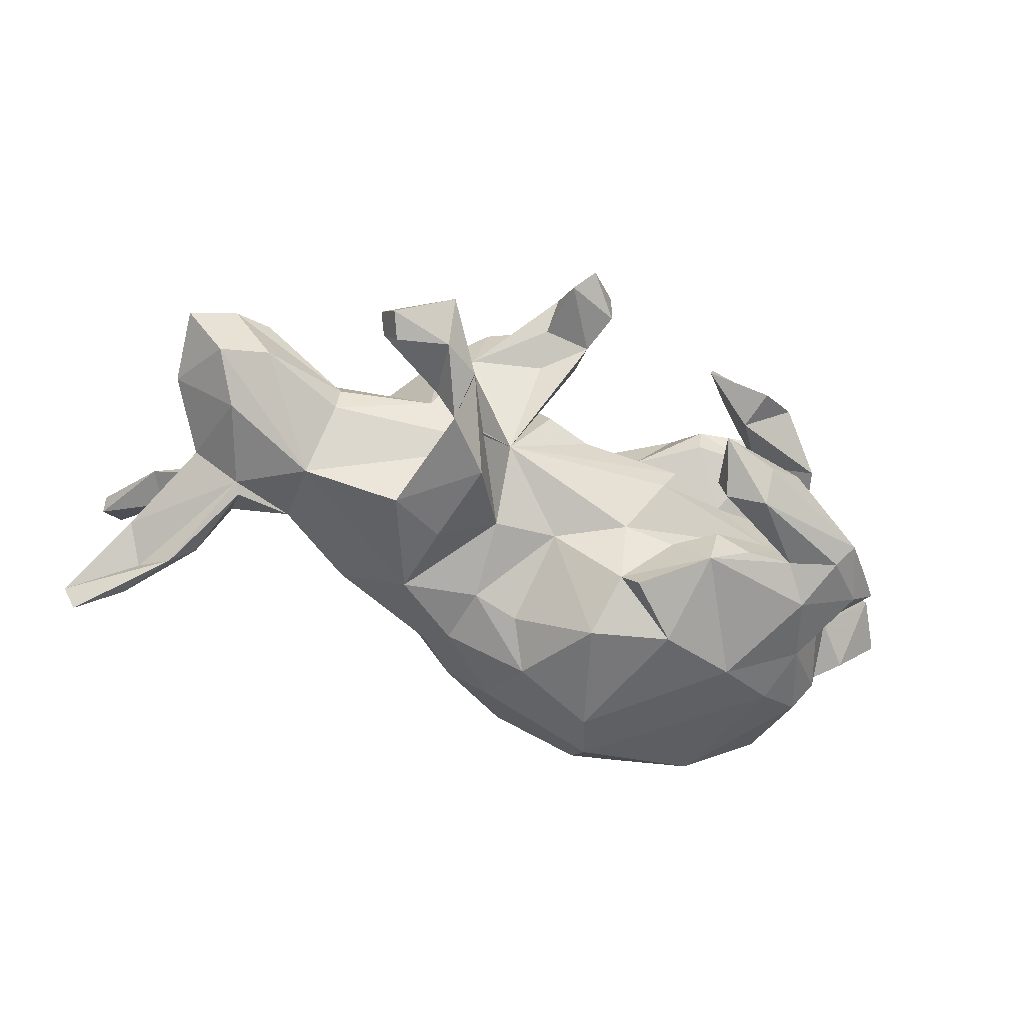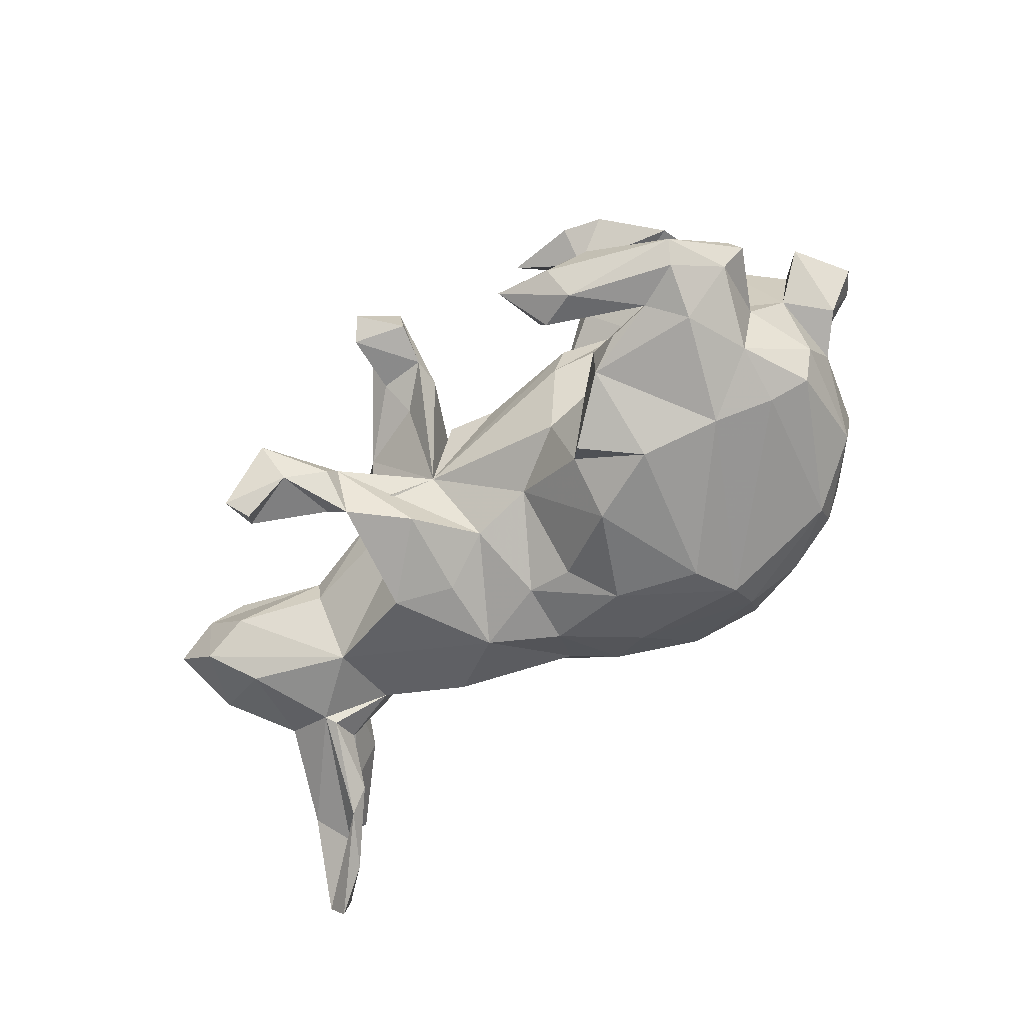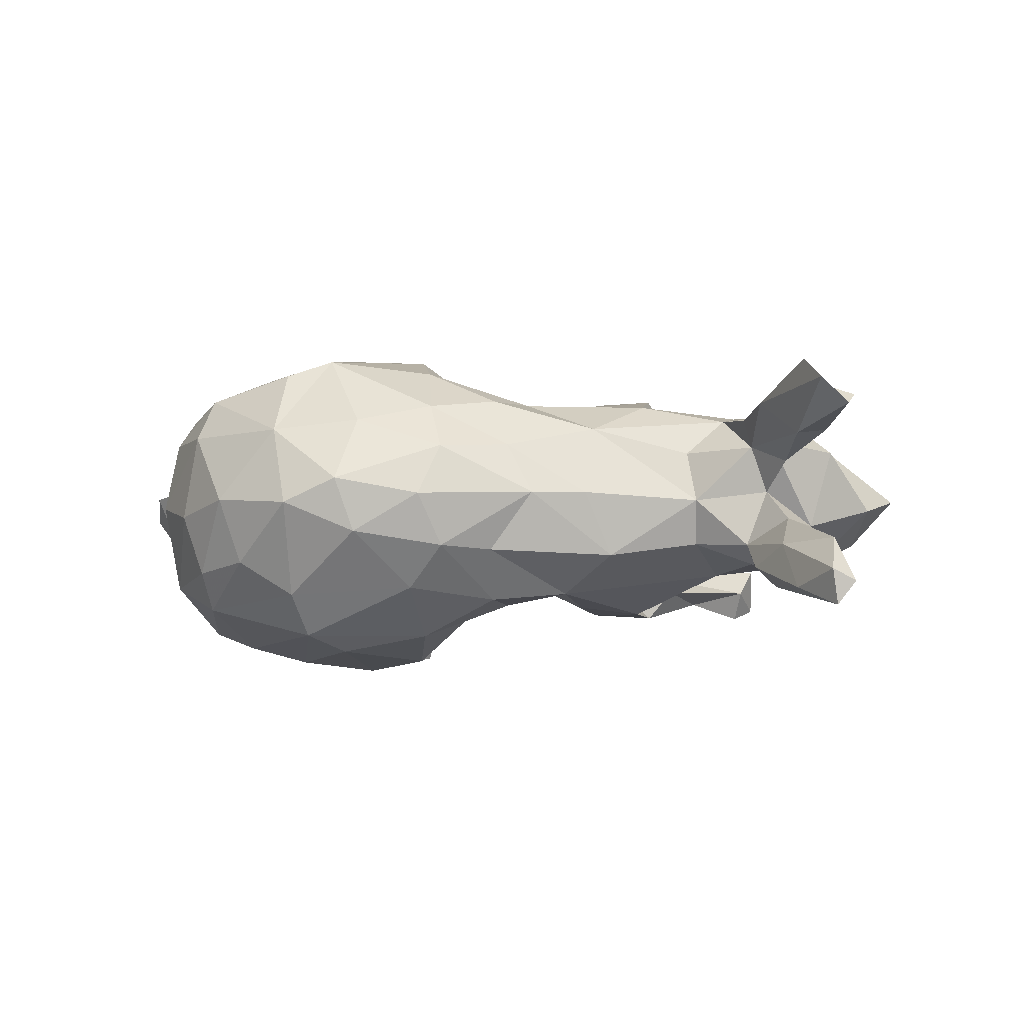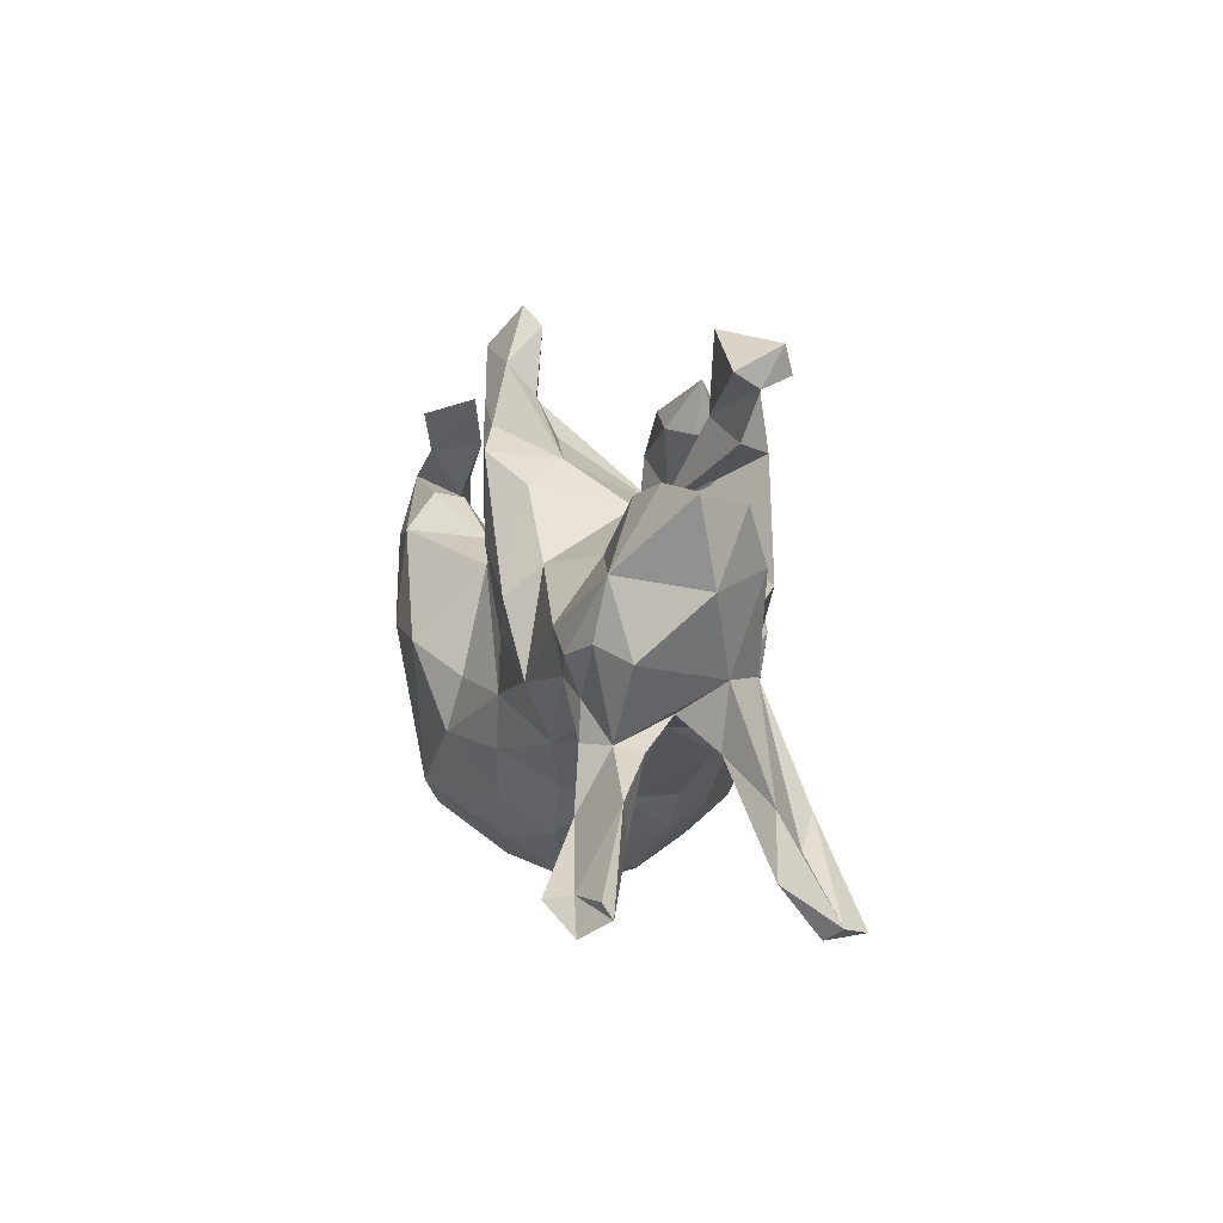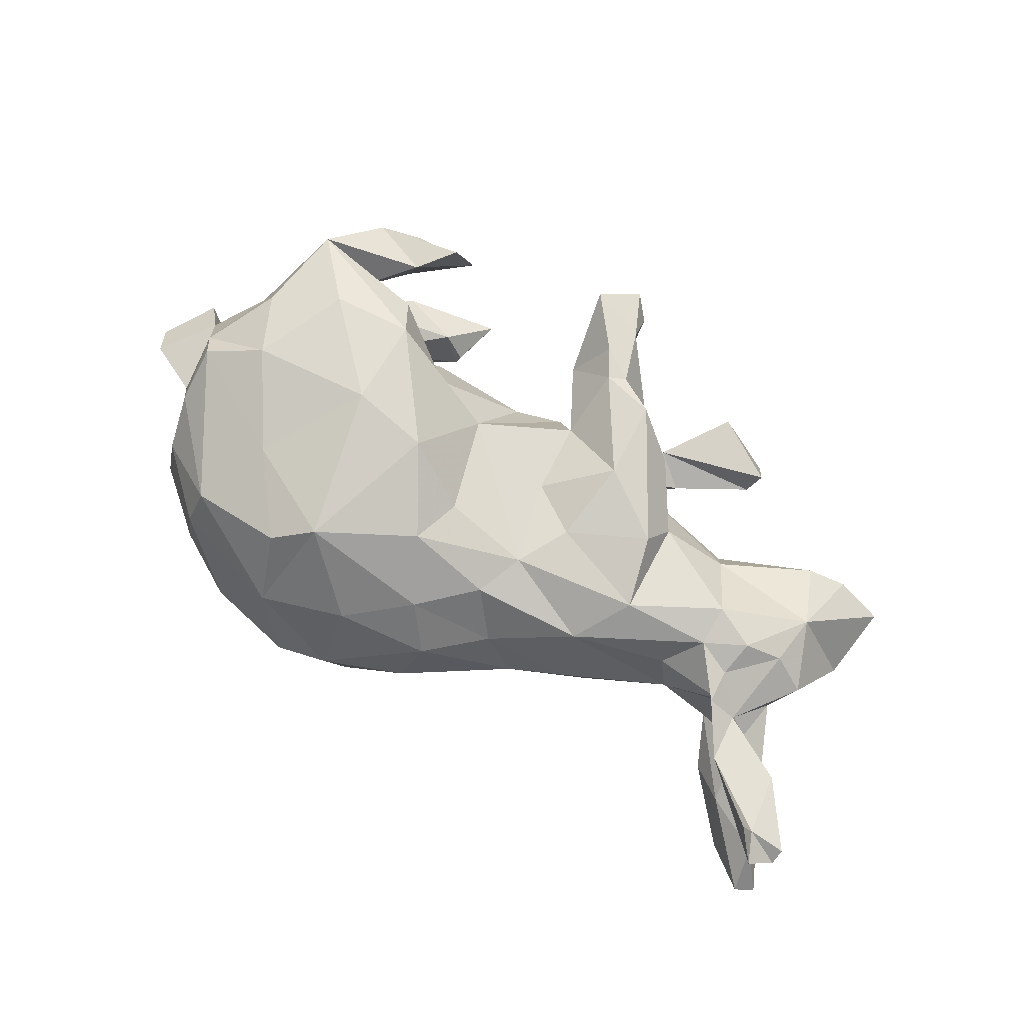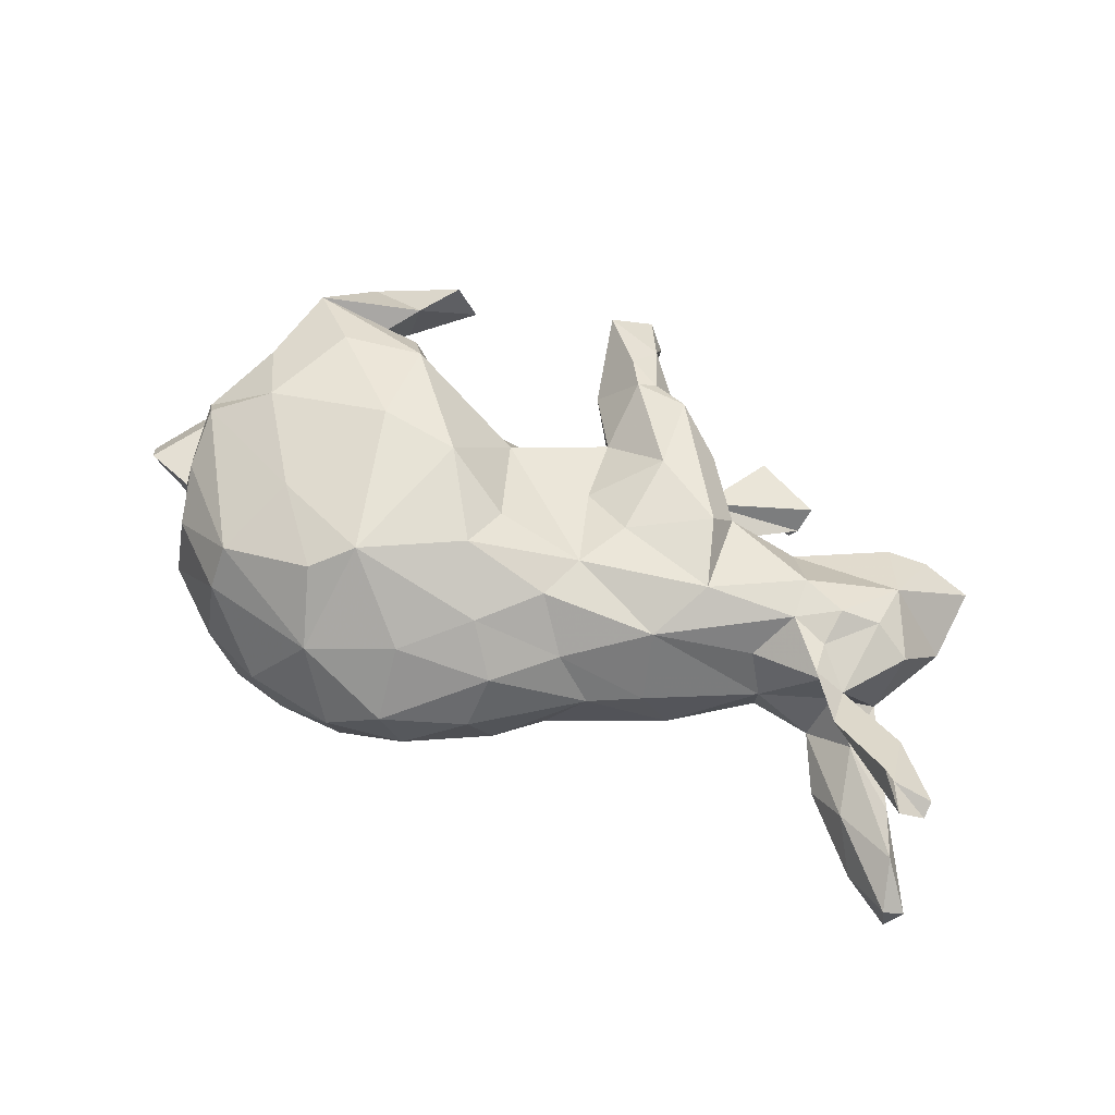
<metadata>
{"format":"obj","ext":"obj","renderer":"f3d","projection":"perspective","resolution":1024,"background":"white","views":[{"elev":-62.9,"azim":162.8,"up":"+Z"},{"elev":-74.0,"azim":-137.5,"up":"+Z"},{"elev":-4.4,"azim":26.8,"up":"+Z"},{"elev":5.6,"azim":80.1,"up":"+Y"},{"elev":74.1,"azim":34.2,"up":"+Z"},{"elev":54.4,"azim":24.3,"up":"+Z"}]}
</metadata>
<code>
v 0.7749 -0.2618 0.1178
v 0.7877 -0.2798 -0.1524
v 0.7584 -0.2995 -0.1341
v 0.7766 -0.2393 0.1325
v 0.741 -0.2907 0.1559
v 0.6935 0.1073 -0.0194
v 0.7073 -0.1515 -0.08984
v 0.6337 0.2079 -0.07204
v 0.7012 0.2245 0.003231
v 0.7626 -0.2912 -0.1884
v 0.6297 -0.005311 -0.04978
v 0.6071 0.1233 0.09599
v 0.6243 -0.1687 -0.1557
v 0.7403 -0.2335 -0.08347
v 0.6246 0.2344 0.03384
v 0.7009 -0.2505 0.1916
v 0.6999 -0.1382 0.09336
v 0.5906 -0.08761 0.08661
v 0.6576 0.01877 0.07302
v 0.6869 -0.2508 -0.16
v 0.7171 -0.2429 0.1544
v 0.5901 0.127 -0.1059
v 0.6022 0.0383 0.1137
v 0.6439 -0.192 -0.08939
v 0.6746 -0.2097 -0.13
v 0.6705 -0.1946 0.08414
v 0.6015 -0.1725 0.1368
v 0.617 -0.09386 0.05179
v 0.6211 -0.0965 -0.04204
v 0.5639 0.2162 0.05686
v 0.5701 -0.05365 0.005873
v 0.549 -0.01207 -0.1046
v 0.5854 -0.1538 -0.1235
v 0.5446 -0.09017 0.1217
v 0.5379 -0.03621 0.1177
v 0.4158 0.1579 0.00472
v 0.5512 -0.07303 0.0789
v 0.5397 -0.03038 -0.1136
v 0.5438 -0.07723 -0.08213
v 0.4397 0.05437 -0.1257
v 0.5449 0.01964 0.14
v 0.5529 0.2144 -0.04672
v 0.4478 -0.06111 -0.0778
v 0.4281 0.1337 0.07024
v 0.4589 -0.08642 -0.005919
v 0.4363 -0.07005 0.07454
v 0.3922 0.3664 -0.1065
v 0.4185 0.147 -0.04086
v 0.3594 0.3617 -0.194
v 0.4753 0.04884 0.1433
v 0.379 0.3433 -0.1466
v 0.3251 0.1149 0.133
v 0.4806 -0.01596 0.1312
v 0.376 0.4032 -0.1797
v 0.1095 0.1757 -0.06643
v 0.2672 0.27 -0.1449
v 0.212 0.3063 -0.1132
v 0.2976 -0.1769 0.007027
v 0.282 0.0777 -0.19
v 0.2743 0.3671 -0.1661
v 0.2587 0.185 -0.001039
v 0.2169 0.3237 -0.151
v 0.3078 0.07014 0.1852
v 0.2515 0.2159 0.1432
v 0.1944 0.02985 -0.1783
v 0.2208 -0.0927 -0.1582
v 0.2812 0.424 -0.1053
v 0.2306 0.2549 -0.1933
v 0.2905 -0.1284 0.1176
v 0.3432 -0.03859 0.161
v 0.2009 0.2482 0.08706
v 0.1445 -0.0809 0.1707
v 0.1796 0.2601 0.1927
v 0.08388 0.2745 0.07721
v 0.194 0.1366 0.1951
v 0.1685 -0.2088 0.08983
v 0.3272 -0.1399 -0.09657
v 0.1583 0.17 -0.1887
v 0.09171 0.2762 0.1835
v 0.09742 -0.06657 -0.1757
v 0.08948 0.3336 0.1081
v 0.08251 0.3801 0.1489
v 0.12 -0.1607 0.1708
v 0.1175 0.2928 0.1744
v 0.2189 -0.2185 0.007605
v 0.04065 0.4613 0.1193
v 0.1474 -0.2286 -0.08709
v 0.07175 0.4311 0.0963
v 0.1847 0.005117 0.1727
v 0.06582 -0.3315 0.003086
v 0.1002 0.06296 -0.1435
v 0.08306 0.1729 0.1317
v 0.08542 -0.2907 0.08487
v 0.04312 0.2032 0.03703
v -0.009934 0.4048 0.1651
v 0.06267 0.3233 0.1771
v -0.01172 0.394 0.1006
v 0.01937 0.277 0.1069
v 0.01267 0.327 0.09644
v 0.1004 0.05459 0.1513
v 0.08684 -0.2896 -0.08116
v -0.05144 0.08453 0.1627
v 0.1191 -0.1643 -0.1686
v -0.01585 -0.1596 -0.2299
v 0.02268 -0.07816 -0.1999
v 0.007116 -0.07209 0.2057
v 0.01734 -0.2698 -0.15
v -0.1185 0.119 -0.1353
v -0.005317 0.06505 -0.1358
v -0.03329 0.1773 0.03119
v -0.01048 -0.1546 0.2274
v -0.0977 -0.0261 -0.2728
v -0.05505 -0.3237 0.1315
v -0.1525 0.1167 0.1469
v -0.1772 0.1707 -0.03778
v 0.0404 -0.2424 0.1585
v -0.1535 -0.2484 0.2459
v -0.203 0.1748 0.01715
v -0.09387 -0.029 0.2688
v -0.1454 -0.2122 -0.2562
v -0.0339 -0.3703 -0.05903
v -0.1223 0.06809 -0.2244
v -0.0564 -0.3931 0.02824
v -0.1718 -0.2892 -0.2289
v -0.1425 -0.413 -0.01029
v -0.2293 0.1271 0.2641
v -0.2138 0.356 -0.194
v -0.2287 0.3259 0.1576
v -0.2495 0.1588 -0.2465
v -0.1993 0.1253 -0.1668
v -0.2221 0.01033 -0.2906
v -0.3001 0.3323 -0.213
v -0.2473 0.3034 0.2341
v -0.1442 0.08801 -0.2678
v -0.2923 0.2463 0.2189
v -0.1693 -0.3456 -0.1614
v -0.3566 0.1096 0.2634
v -0.2141 -0.2939 0.2194
v -0.2287 0.2696 -0.1871
v -0.3225 0.08876 0.1068
v -0.2619 0.1737 -0.1796
v -0.2184 -0.01596 0.2823
v -0.364 0.3042 -0.1524
v -0.3986 0.2883 0.177
v -0.266 0.1817 0.2165
v -0.2641 0.1736 0.1707
v -0.1898 -0.3727 0.117
v -0.302 0.2833 -0.2491
v -0.3126 -0.1783 0.2356
v -0.2406 0.2684 -0.2291
v -0.299 0.1262 0.03038
v -0.263 0.2787 -0.1449
v -0.4017 0.09368 -0.005232
v -0.4326 -0.07168 -0.2492
v -0.4123 -0.03928 0.2567
v -0.3199 0.2543 0.1372
v -0.3109 0.1827 -0.2358
v -0.4501 0.1995 0.2267
v -0.3439 -0.03004 -0.2754
v -0.3851 0.1748 -0.1738
v -0.34 0.3193 0.1465
v -0.3667 -0.2947 0.1823
v -0.382 0.1855 -0.2403
v -0.362 -0.334 -0.1214
v -0.2593 -0.3677 -0.1058
v -0.4234 0.1274 -0.2653
v -0.3317 0.1018 -0.1438
v -0.2859 -0.3921 0.000246
v -0.3754 0.1704 0.1646
v -0.4551 0.2293 -0.1486
v -0.4569 0.2085 -0.2467
v -0.378 -0.3298 0.1148
v -0.4738 0.1985 0.1364
v -0.3408 0.07283 -0.09098
v -0.4011 -0.3349 -0.02291
v -0.4811 0.2392 -0.2251
v -0.5184 0.143 -0.2221
v -0.4632 0.05377 0.2342
v -0.4546 0.05322 -0.1114
v -0.5025 -0.08572 0.2189
v -0.3676 -0.2933 -0.1841
v -0.4992 -0.2577 0.000315
v -0.524 -0.05685 0.1896
v -0.5017 -0.1649 0.1678
v -0.4999 0.04308 -0.1541
v -0.5043 0.06788 0.1377
v -0.4808 -0.2364 -0.143
v -0.4642 0.07222 -0.1374
v -0.484 -0.24 0.1144
v -0.4962 -0.09252 -0.2235
v -0.546 0.158 -0.1598
v -0.4557 0.02384 -0.2457
v -0.5488 -0.005194 -0.04899
v -0.5598 0.1387 -0.1813
v -0.5325 -0.06955 -0.1684
v -0.5517 -0.1261 0.0455
v -0.5441 -0.1243 -0.07388
v -0.5786 -0.000325 0.0532
v -0.6219 0.03947 -0.003725
v -0.6038 -0.07073 -0.06531
v -0.6411 -0.09002 0.03554
v -0.6684 -0.04959 -0.006952
f 144 133 128
f 135 128 133
f 161 144 128
f 135 133 144
f 180 149 155
f 142 155 149
f 183 180 155
f 162 149 180
f 158 135 144
f 169 135 158
f 145 126 114
f 102 114 126
f 146 145 114
f 158 126 145
f 169 158 145
f 137 126 158
f 178 137 158
f 186 178 158
f 155 137 178
f 142 126 137
f 110 114 102
f 119 102 126
f 183 155 178
f 186 183 178
f 106 102 119
f 142 119 126
f 155 142 137
f 184 180 183
f 117 119 142
f 117 142 149
f 119 111 106
f 72 106 111
f 117 111 119
f 116 111 117
f 138 117 149
f 162 138 149
f 147 117 138
f 154 159 124
f 120 124 159
f 181 154 124
f 192 159 154
f 131 120 159
f 104 124 120
f 112 104 120
f 107 124 104
f 112 120 131
f 129 131 159
f 122 112 131
f 105 104 112
f 190 192 154
f 166 159 192
f 134 122 131
f 109 112 122
f 177 166 192
f 129 159 166
f 134 131 129
f 129 122 134
f 171 166 177
f 185 177 192
f 163 129 166
f 157 129 163
f 171 163 166
f 160 157 163
f 141 129 157
f 177 176 171
f 148 171 176
f 194 176 177
f 148 163 171
f 150 163 148
f 132 148 176
f 148 132 127
f 143 127 132
f 150 148 127
f 187 190 181
f 154 181 190
f 164 187 181
f 195 190 187
f 112 109 105
f 80 105 109
f 104 105 80
f 103 104 80
f 195 192 190
f 185 192 195
f 91 80 109
f 108 109 122
f 91 78 65
f 59 65 78
f 66 91 65
f 68 55 59
f 40 59 55
f 130 108 122
f 66 65 59
f 68 59 78
f 57 68 78
f 194 177 185
f 141 130 129
f 122 129 130
f 167 130 141
f 56 55 68
f 157 160 141
f 167 141 160
f 191 176 194
f 188 191 194
f 170 176 191
f 150 160 163
f 16 21 27
f 18 27 21
f 5 16 27
f 5 21 16
f 152 160 150
f 139 152 150
f 170 160 152
f 127 139 150
f 127 152 139
f 68 62 60
f 67 60 62
f 56 68 60
f 57 62 68
f 170 143 176
f 132 176 143
f 49 60 54
f 67 54 60
f 51 49 54
f 51 60 49
f 47 51 54
f 152 127 143
f 168 147 172
f 162 172 147
f 175 168 172
f 125 147 168
f 1 26 17
f 28 17 26
f 4 1 17
f 5 26 1
f 100 72 89
f 70 89 72
f 162 147 138
f 92 100 75
f 89 75 100
f 79 92 75
f 198 183 186
f 89 63 75
f 73 75 63
f 70 63 89
f 72 102 106
f 111 83 72
f 69 72 83
f 116 83 111
f 184 162 180
f 189 162 184
f 76 83 116
f 113 116 117
f 147 113 117
f 93 116 113
f 123 113 147
f 21 1 4
f 21 4 17
f 85 76 93
f 116 93 76
f 90 85 93
f 58 76 85
f 37 26 27
f 5 27 26
f 34 37 27
f 28 26 37
f 31 28 37
f 18 17 28
f 189 182 172
f 175 172 182
f 162 189 172
f 184 182 189
f 58 69 76
f 83 76 69
f 45 69 58
f 46 69 45
f 77 45 58
f 53 69 46
f 18 34 27
f 53 37 34
f 21 17 18
f 196 182 184
f 183 196 184
f 37 53 46
f 70 69 53
f 45 37 46
f 34 18 35
f 23 35 18
f 35 23 41
f 12 41 23
f 53 35 41
f 19 23 18
f 12 23 19
f 11 19 18
f 200 196 201
f 198 201 196
f 6 12 19
f 183 198 196
f 202 201 198
f 30 12 15
f 9 15 12
f 193 198 186
f 193 186 153
f 140 153 186
f 56 60 51
f 57 56 51
f 47 57 51
f 55 56 57
f 152 143 170
f 57 67 62
f 67 57 47
f 54 67 47
f 20 13 10
f 2 10 13
f 3 20 10
f 33 13 20
f 25 2 13
f 32 25 13
f 7 2 25
f 1 21 5
f 124 107 136
f 121 136 107
f 181 124 136
f 165 181 136
f 107 104 103
f 101 107 103
f 66 103 80
f 169 140 186
f 173 169 186
f 146 140 169
f 114 140 146
f 145 146 169
f 22 6 11
f 19 11 6
f 45 43 39
f 38 39 43
f 31 45 39
f 29 7 11
f 32 11 7
f 31 29 11
f 14 7 29
f 77 43 45
f 40 43 77
f 77 58 85
f 87 77 85
f 15 9 8
f 6 8 9
f 42 15 8
f 40 42 8
f 36 15 42
f 179 153 174
f 108 174 153
f 188 179 174
f 193 153 179
f 185 193 179
f 12 6 9
f 22 8 6
f 48 36 42
f 40 48 42
f 61 36 48
f 55 61 48
f 44 36 61
f 199 193 200
f 197 200 193
f 198 193 199
f 202 199 200
f 198 199 202
f 201 202 200
f 200 197 196
f 182 196 197
f 18 31 11
f 39 29 31
f 24 29 39
f 37 45 31
f 187 182 197
f 87 85 101
f 90 101 85
f 103 87 101
f 182 187 175
f 164 175 187
f 121 101 90
f 123 121 90
f 107 101 121
f 93 123 90
f 125 121 123
f 147 125 123
f 136 121 125
f 156 169 173
f 55 92 98
f 79 98 92
f 96 98 79
f 71 73 64
f 63 64 73
f 61 71 64
f 84 73 71
f 158 173 186
f 144 173 158
f 156 173 144
f 135 169 156
f 128 135 156
f 82 84 71
f 81 82 71
f 96 84 82
f 79 73 84
f 161 156 144
f 128 156 161
f 99 98 95
f 96 95 98
f 97 99 95
f 55 98 99
f 82 95 96
f 74 81 71
f 88 82 81
f 86 97 95
f 88 99 97
f 82 86 95
f 88 97 86
f 88 86 82
f 93 113 123
f 151 140 114
f 99 88 81
f 14 3 2
f 10 2 3
f 7 14 2
f 24 3 14
f 20 3 24
f 33 20 24
f 164 181 165
f 168 164 165
f 125 165 136
f 39 33 24
f 32 7 25
f 66 87 103
f 38 32 13
f 38 13 33
f 77 87 66
f 38 33 39
f 43 32 38
f 91 66 80
f 77 66 40
f 59 40 66
f 32 43 40
f 22 32 40
f 151 153 140
f 92 102 100
f 72 100 102
f 61 64 52
f 63 52 64
f 44 61 52
f 44 12 30
f 36 44 30
f 50 12 44
f 79 84 96
f 75 73 79
f 118 151 114
f 115 151 118
f 110 118 114
f 94 110 102
f 55 94 92
f 102 92 94
f 55 71 61
f 74 55 99
f 71 55 74
f 81 74 99
f 165 125 168
f 164 168 175
f 50 44 52
f 31 18 28
f 15 36 30
f 115 153 151
f 55 110 94
f 108 153 115
f 55 115 118
f 55 118 110
f 195 197 193
f 193 185 195
f 188 160 170
f 188 170 191
f 91 57 78
f 55 57 91
f 188 167 160
f 185 188 194
f 174 108 130
f 174 130 167
f 188 174 167
f 185 179 188
f 55 109 108
f 55 91 109
f 11 32 22
f 48 40 55
f 197 195 187
f 40 8 22
f 55 108 115
f 53 34 35
f 70 72 69
f 50 70 53
f 52 63 70
f 41 50 53
f 52 70 50
f 12 50 41
f 24 14 29

</code>
